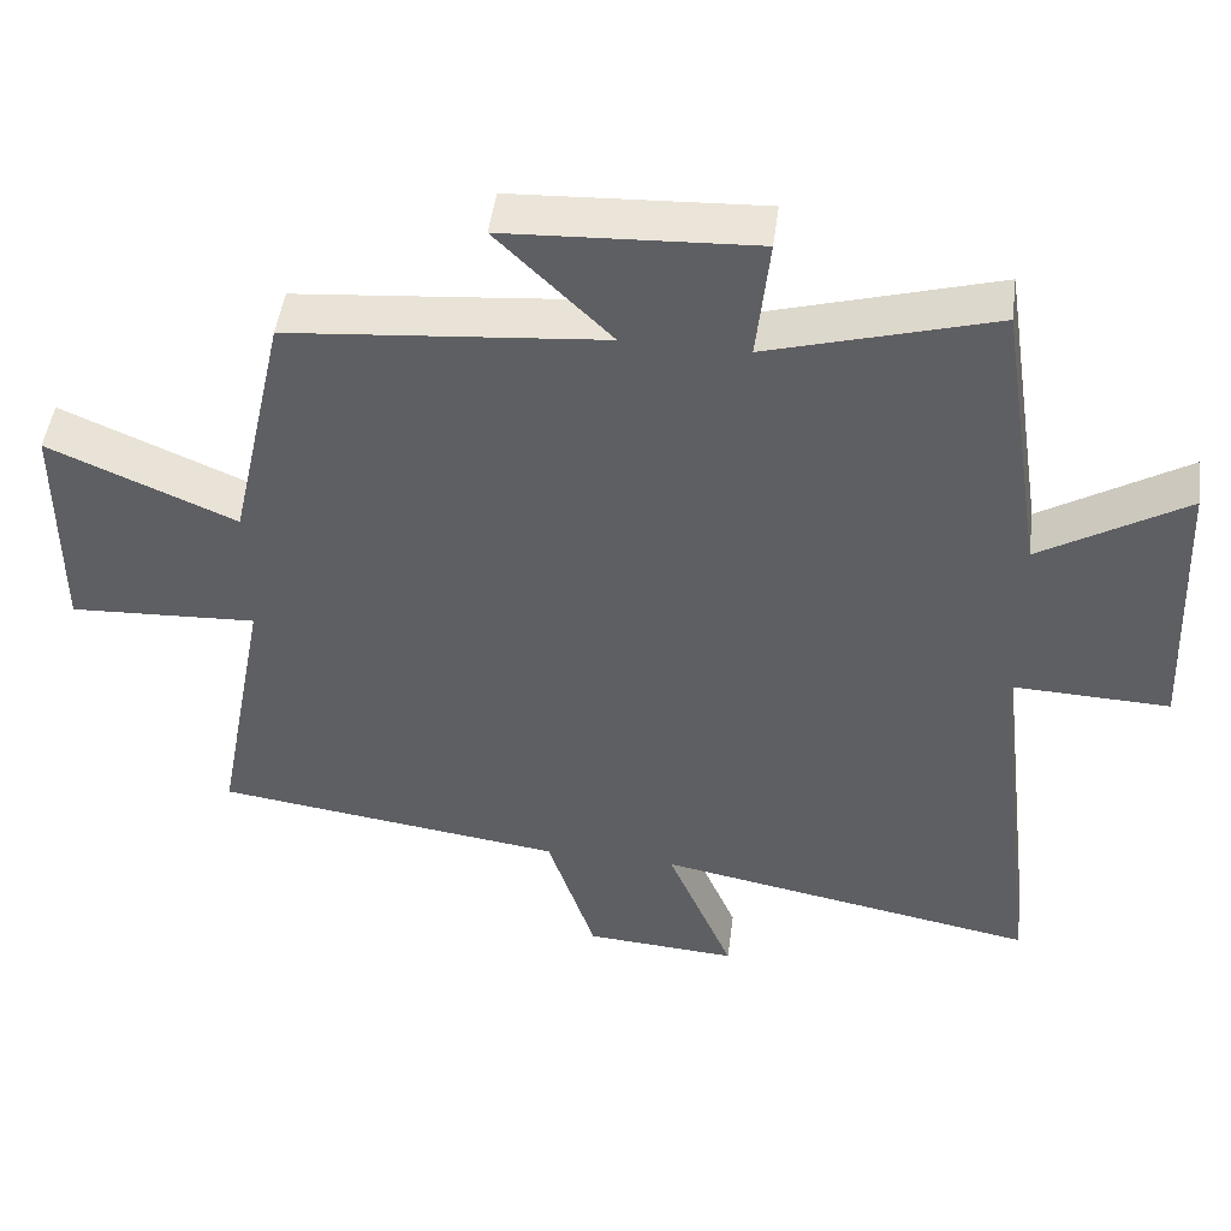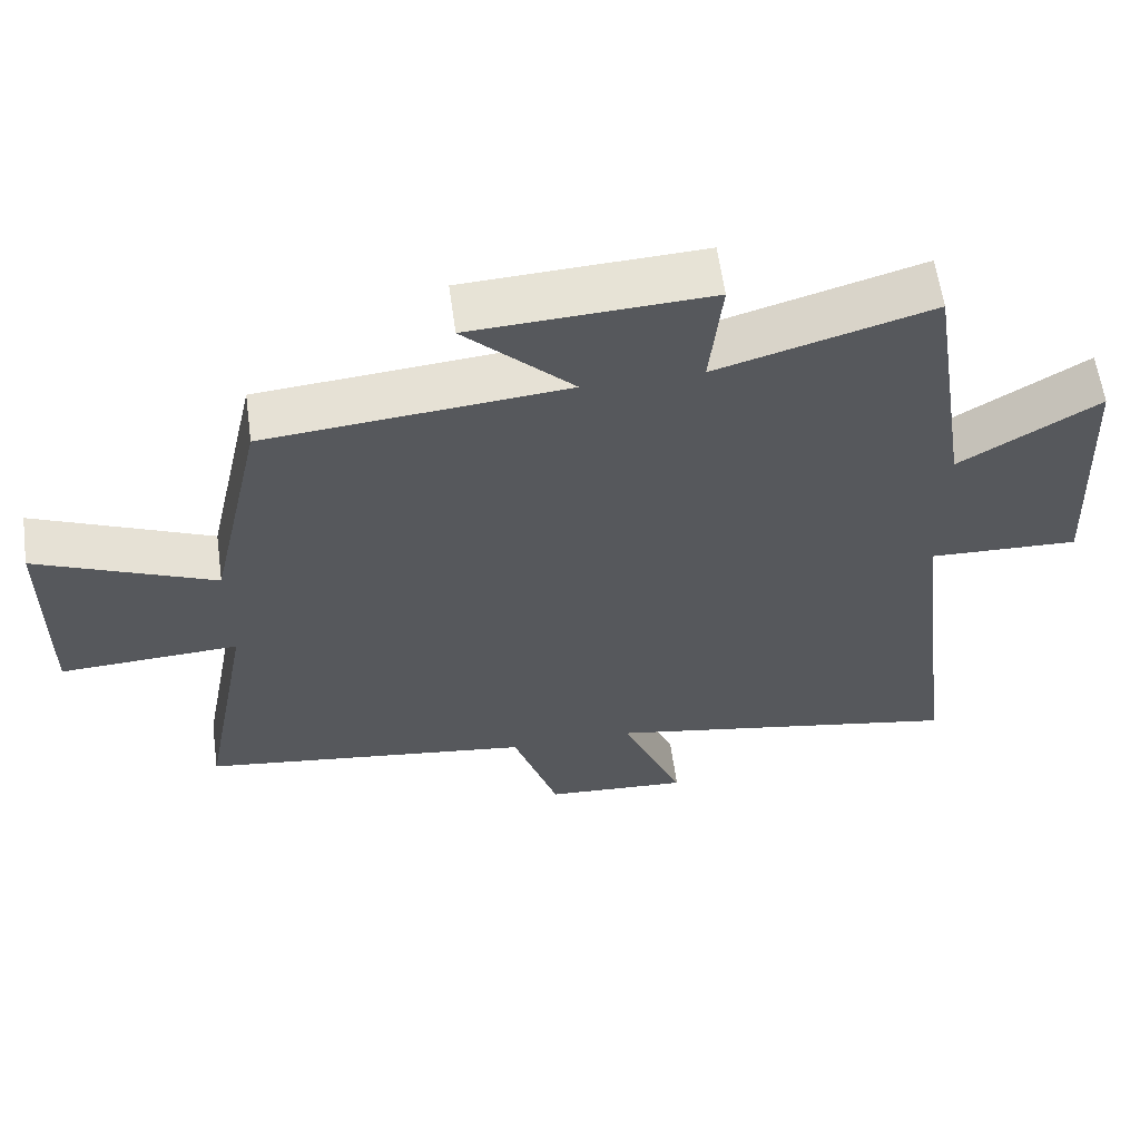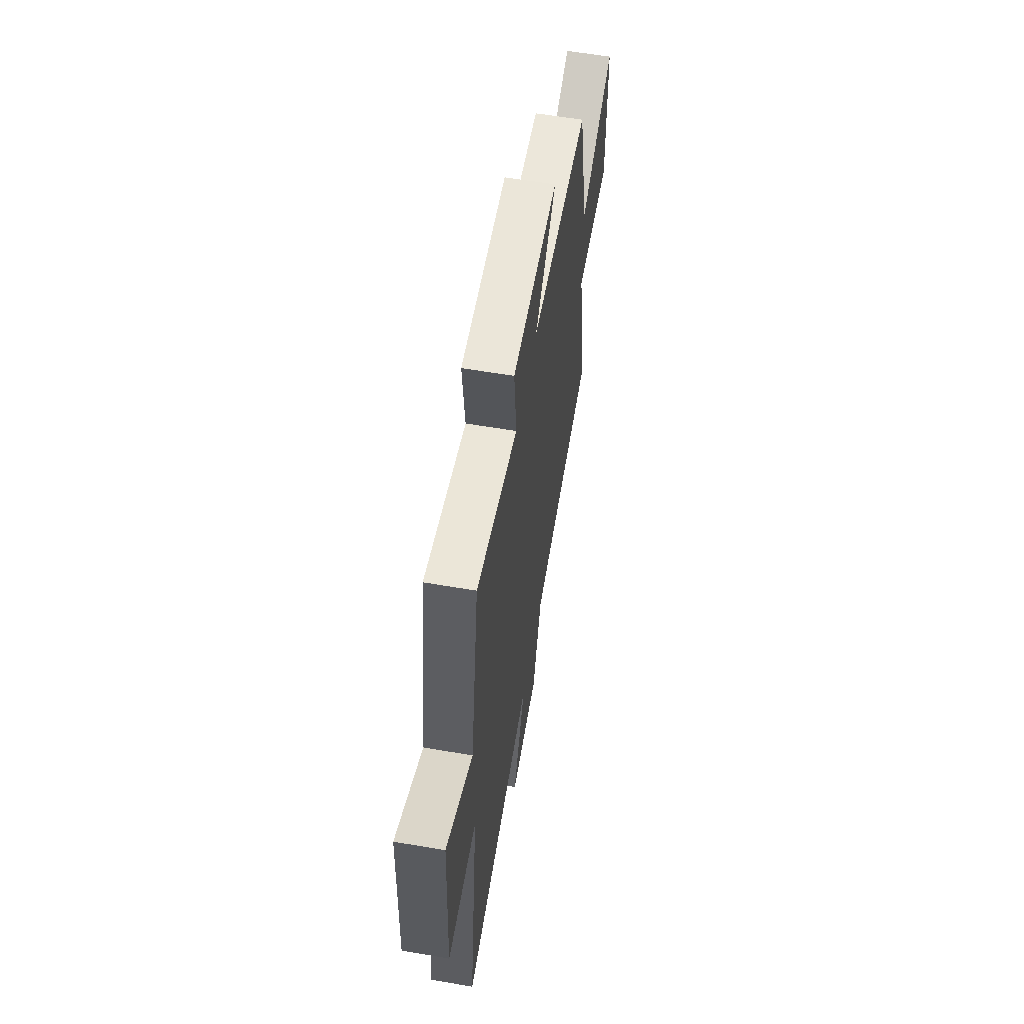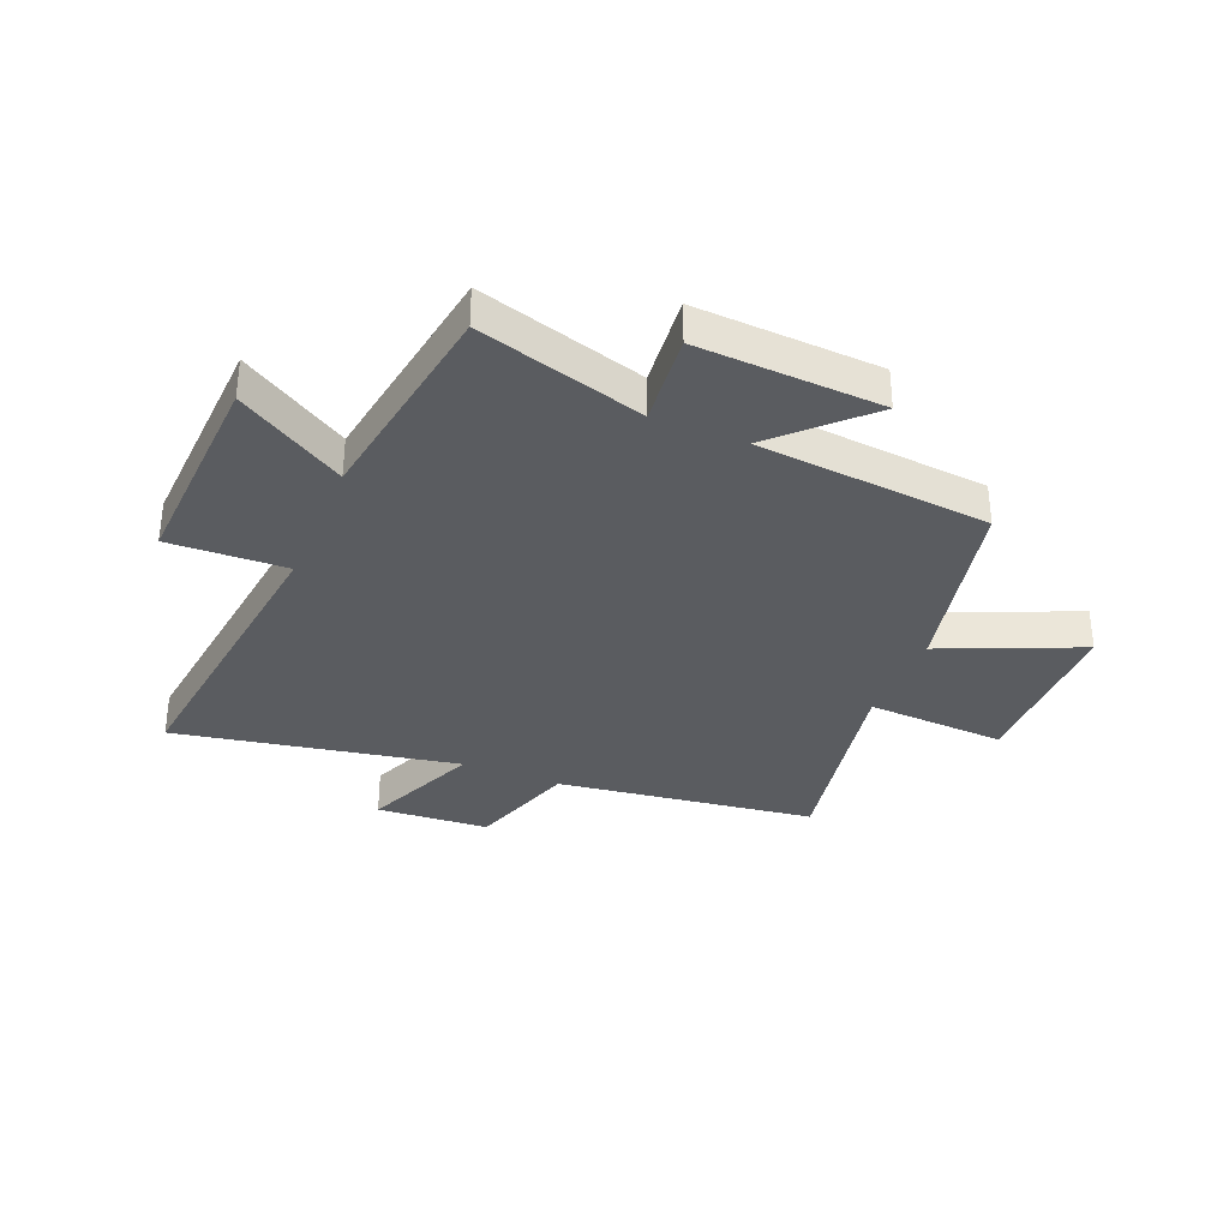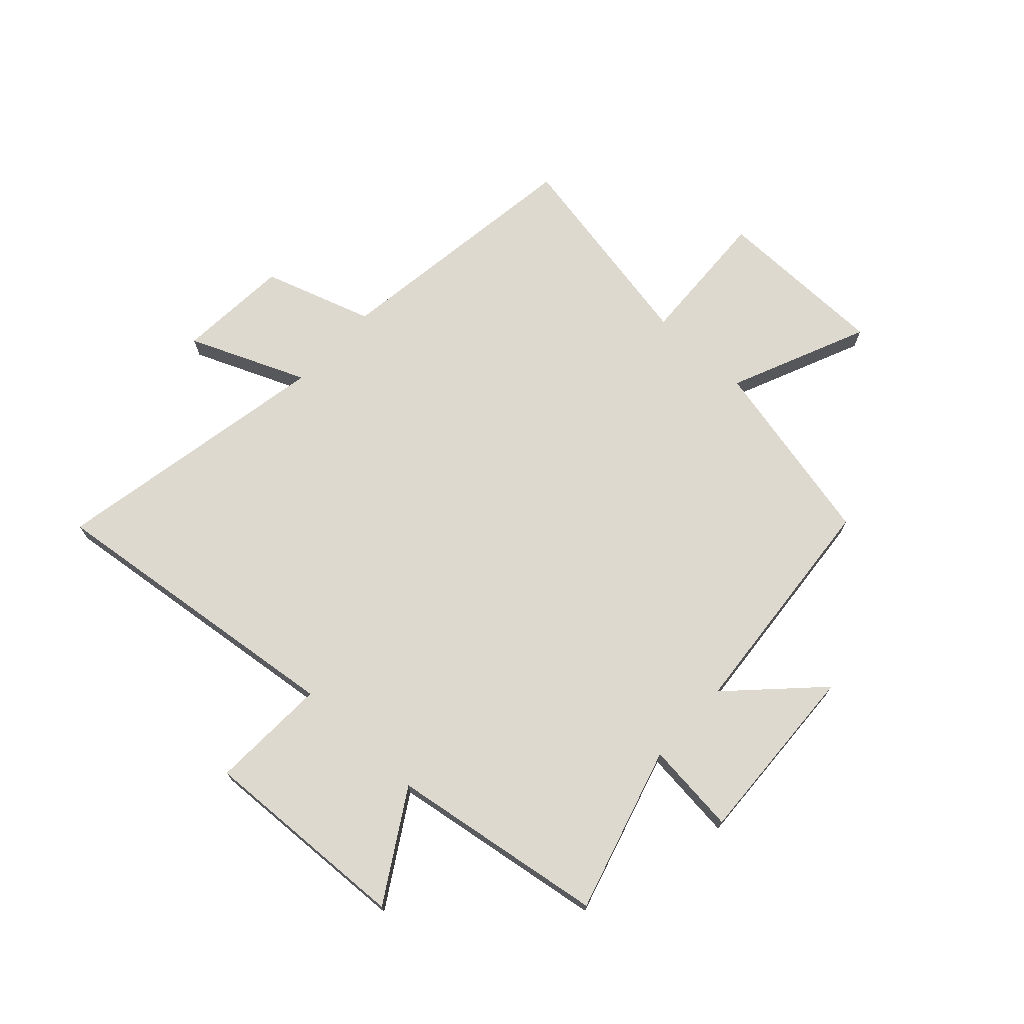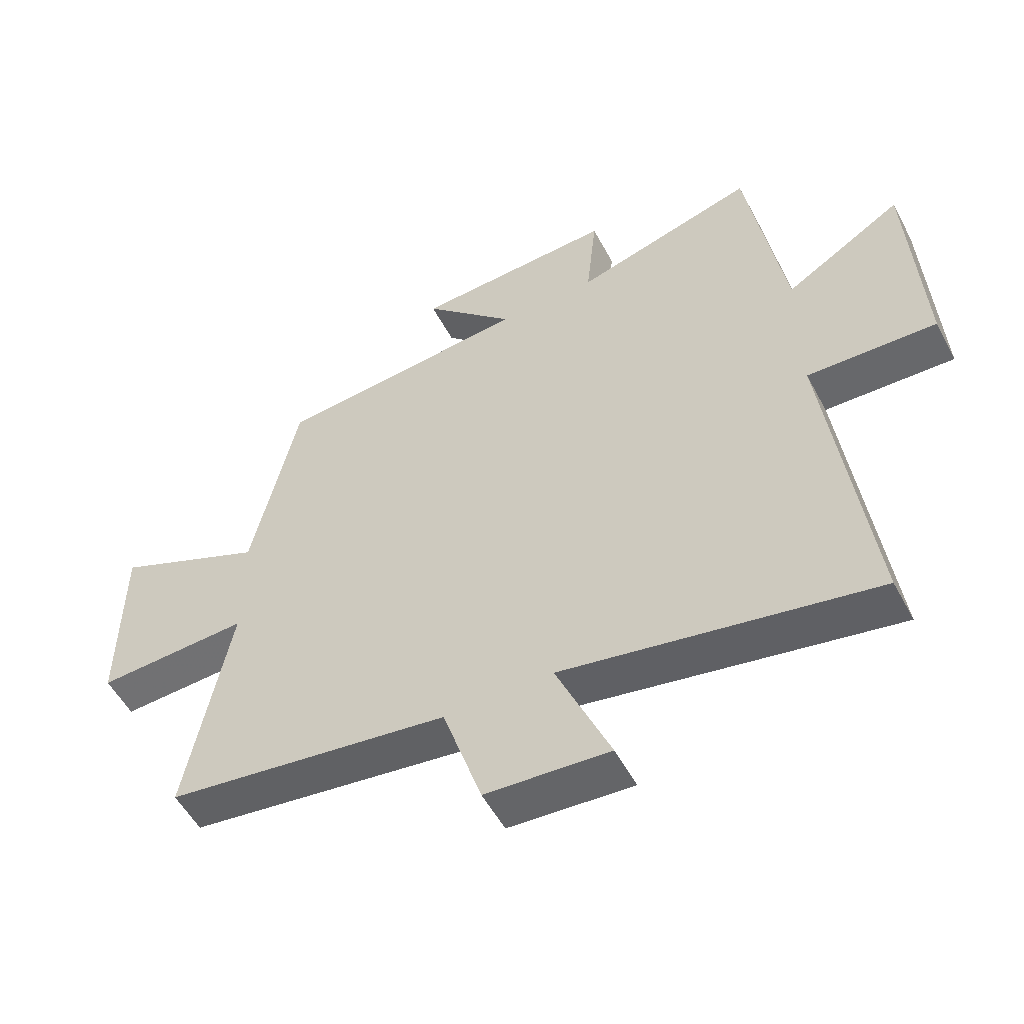
<metadata>
{"format":"obj","ext":"obj","renderer":"f3d","projection":"perspective","resolution":1024,"background":"white","views":[{"elev":48.0,"azim":-172.6,"up":"+Z"},{"elev":60.5,"azim":172.1,"up":"+Z"},{"elev":60.4,"azim":-80.1,"up":"+Z"},{"elev":-34.1,"azim":-22.5,"up":"+Y"},{"elev":71.7,"azim":-47.2,"up":"+Y"},{"elev":-53.8,"azim":-152.3,"up":"+Z"}]}
</metadata>
<code>
v 0.426 0.07 0.463
v 0.5 0.07 0.127
v 0.745 0.07 0.233
v 0.747 0.07 -0.075
v 0.5 0.07 -0.063
v 0.57 0.07 -0.437
v 0.111 0.07 -0.5
v 0.048 0.07 -0.694
v -0.152 0.07 -0.708
v -0.065 0.07 -0.5
v -0.566 0.07 -0.594
v -0.5 0.07 -0.047
v -0.708 0.07 -0.055
v -0.69 0.07 0.319
v -0.5 0.07 0.203
v -0.441 0.07 0.585
v -0.147 0.07 0.5
v -0.164 0.07 0.664
v 0.162 0.07 0.648
v 0.013 0.07 0.5
v 0.426 0 0.463
v 0.5 0 0.127
v 0.745 0 0.233
v 0.747 0 -0.075
v 0.5 0 -0.063
v 0.57 0 -0.437
v 0.111 0 -0.5
v 0.048 0 -0.694
v -0.152 0 -0.708
v -0.065 0 -0.5
v -0.566 0 -0.594
v -0.5 0 -0.047
v -0.708 0 -0.055
v -0.69 0 0.319
v -0.5 0 0.203
v -0.441 0 0.585
v -0.147 0 0.5
v -0.164 0 0.664
v 0.162 0 0.648
v 0.013 0 0.5
f 17 18 19 20
f 17 20 1 2
f 15 16 17 2
f 12 13 14 15
f 12 15 2
f 10 11 12 2
f 7 8 9 10
f 5 6 7 10
f 5 10 2 3
f 3 4 5
f 40 39 38 37
f 22 21 40 37
f 22 37 36 35
f 35 34 33 32
f 22 35 32
f 22 32 31 30
f 30 29 28 27
f 30 27 26 25
f 23 22 30 25
f 25 24 23
f 1 21 22 2
f 2 22 23 3
f 3 23 24 4
f 4 24 25 5
f 5 25 26 6
f 6 26 27 7
f 7 27 28 8
f 8 28 29 9
f 9 29 30 10
f 10 30 31 11
f 11 31 32 12
f 12 32 33 13
f 13 33 34 14
f 14 34 35 15
f 15 35 36 16
f 16 36 37 17
f 17 37 38 18
f 18 38 39 19
f 19 39 40 20
f 20 40 21 1

</code>
